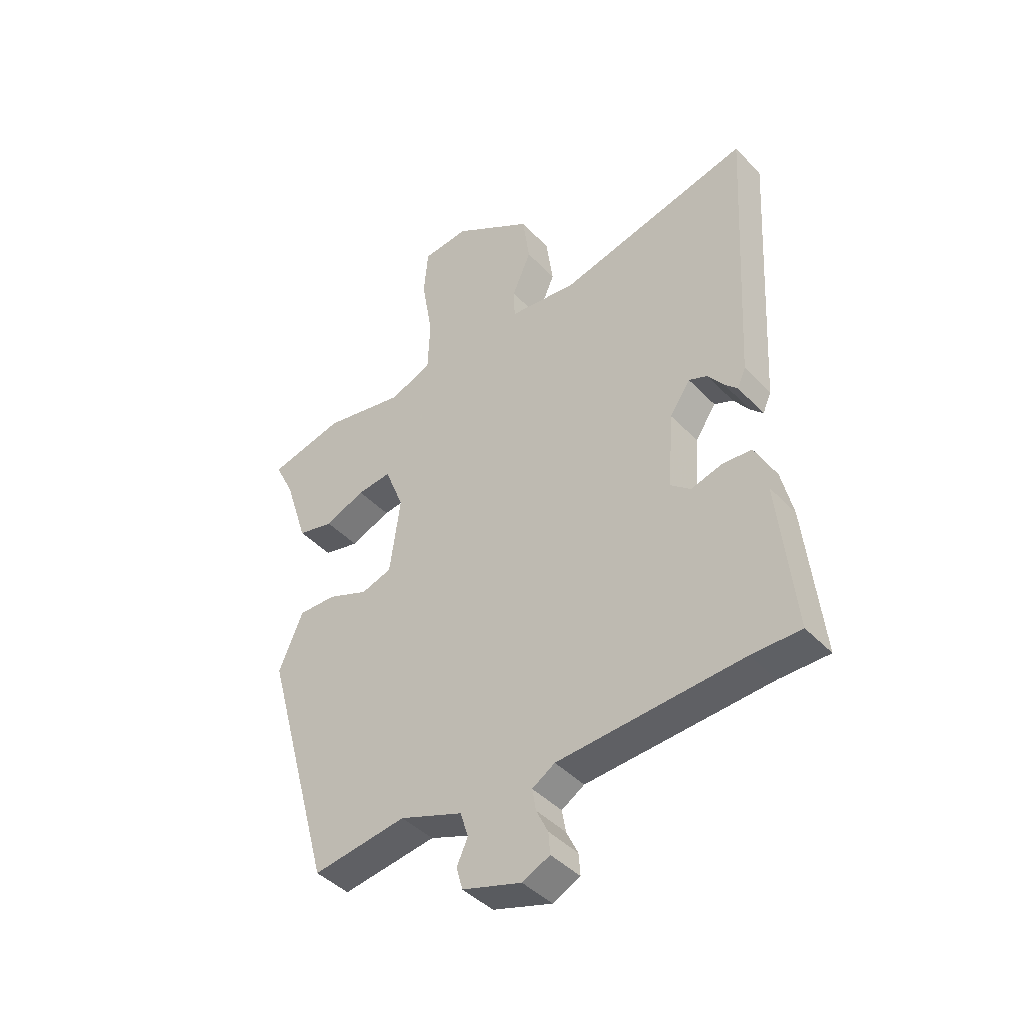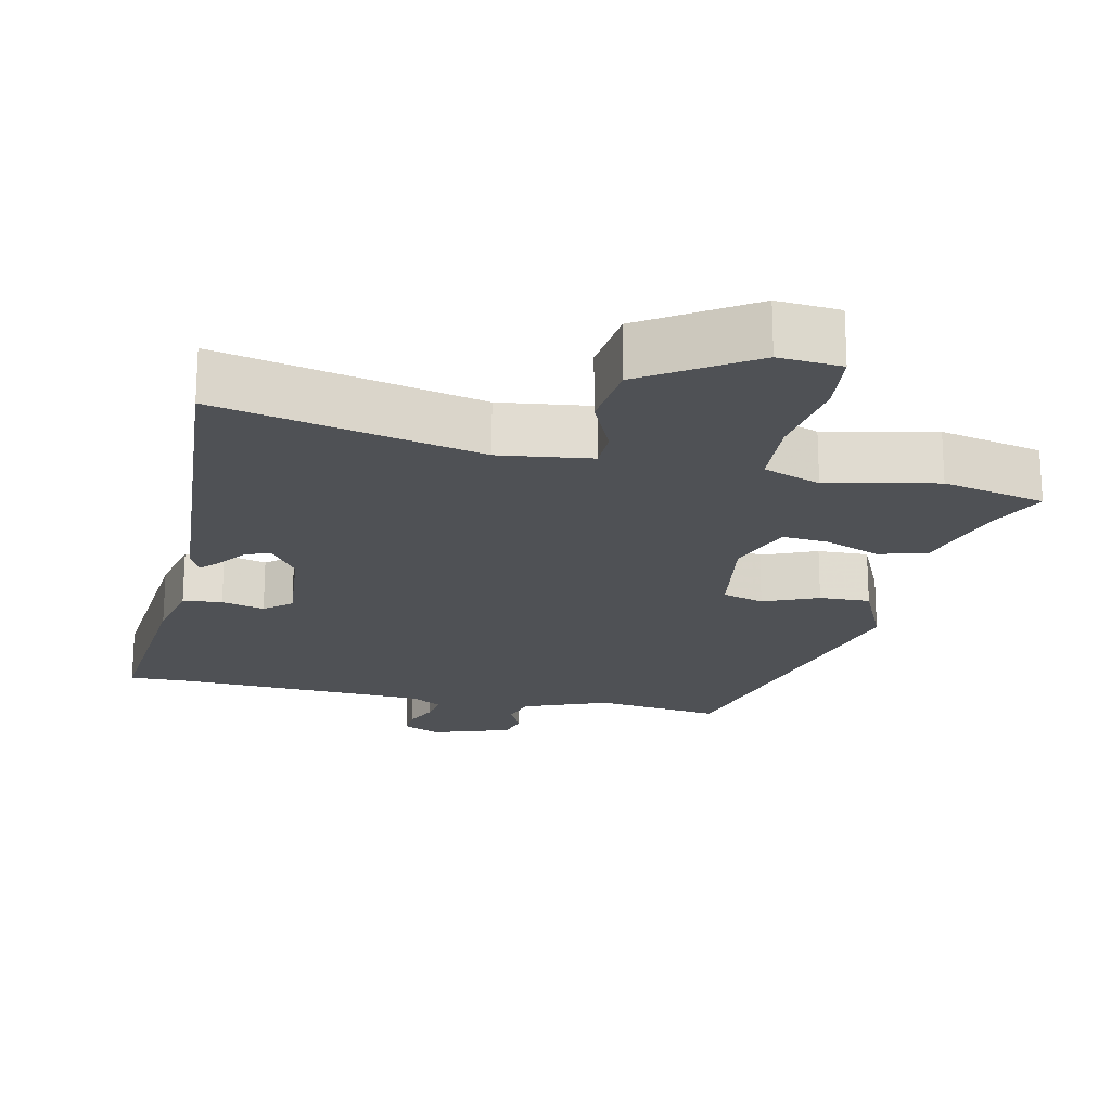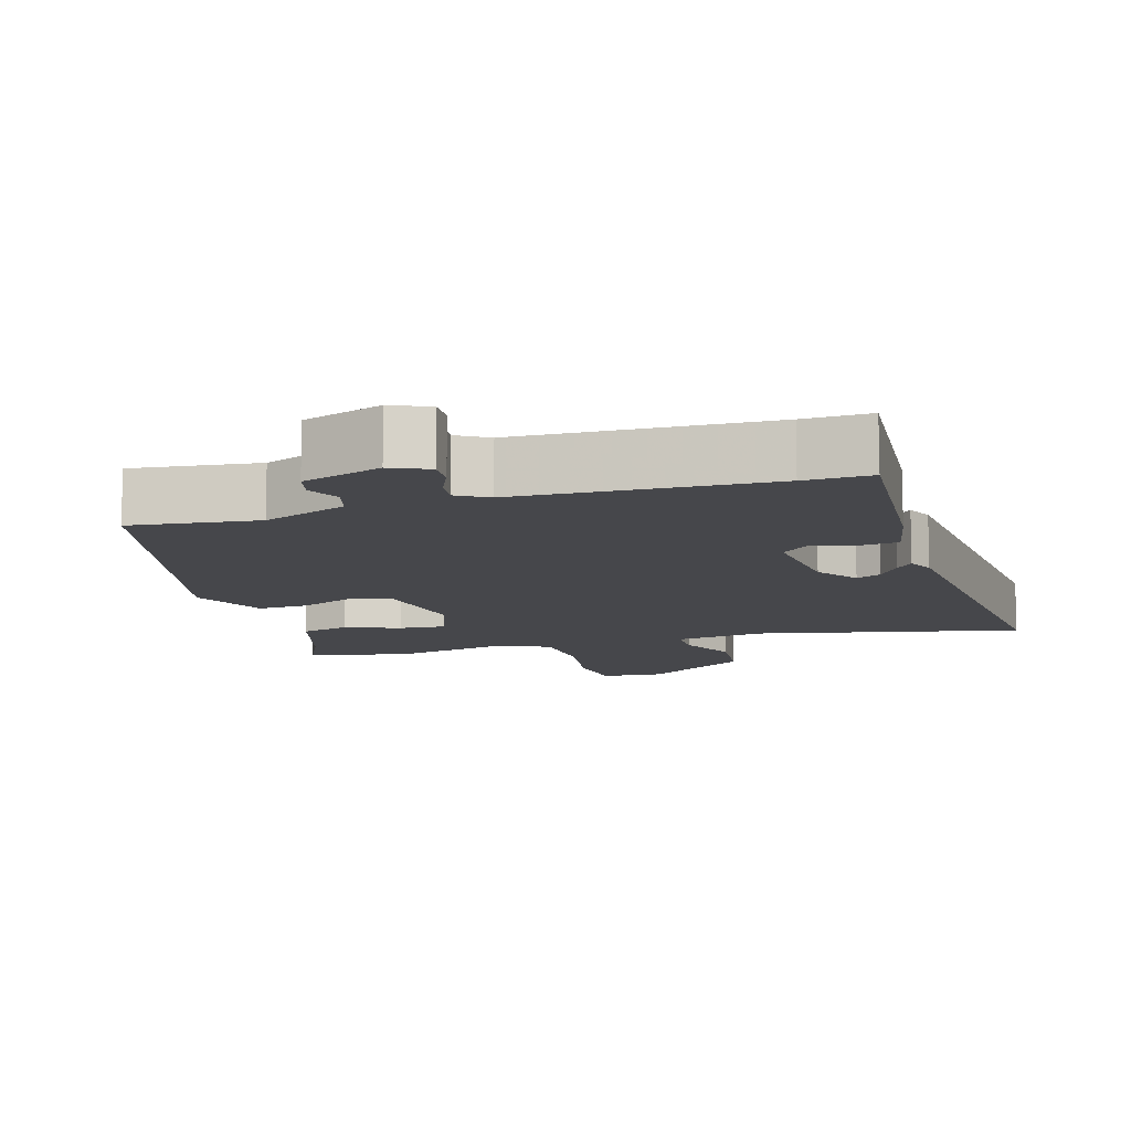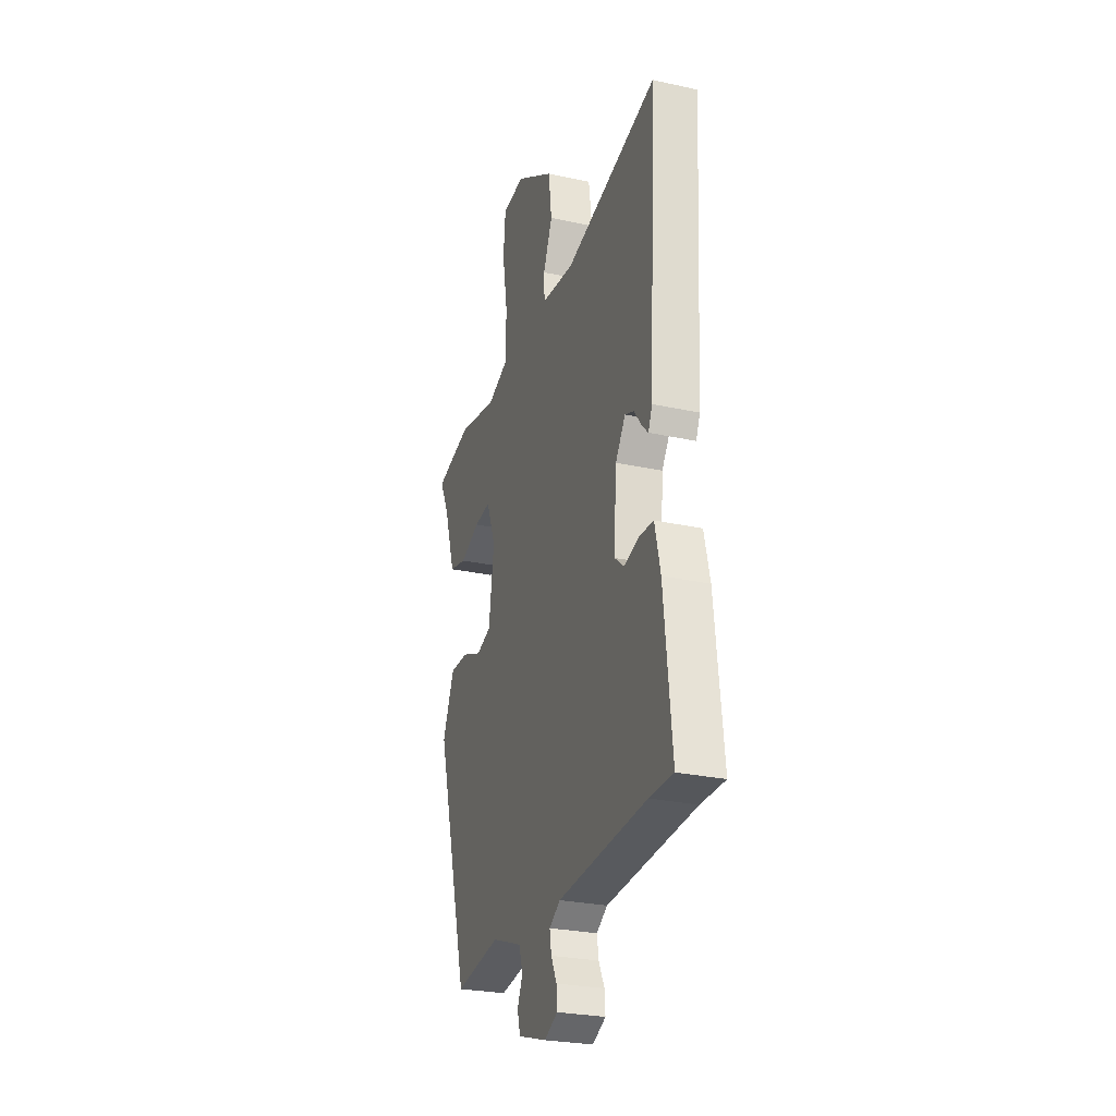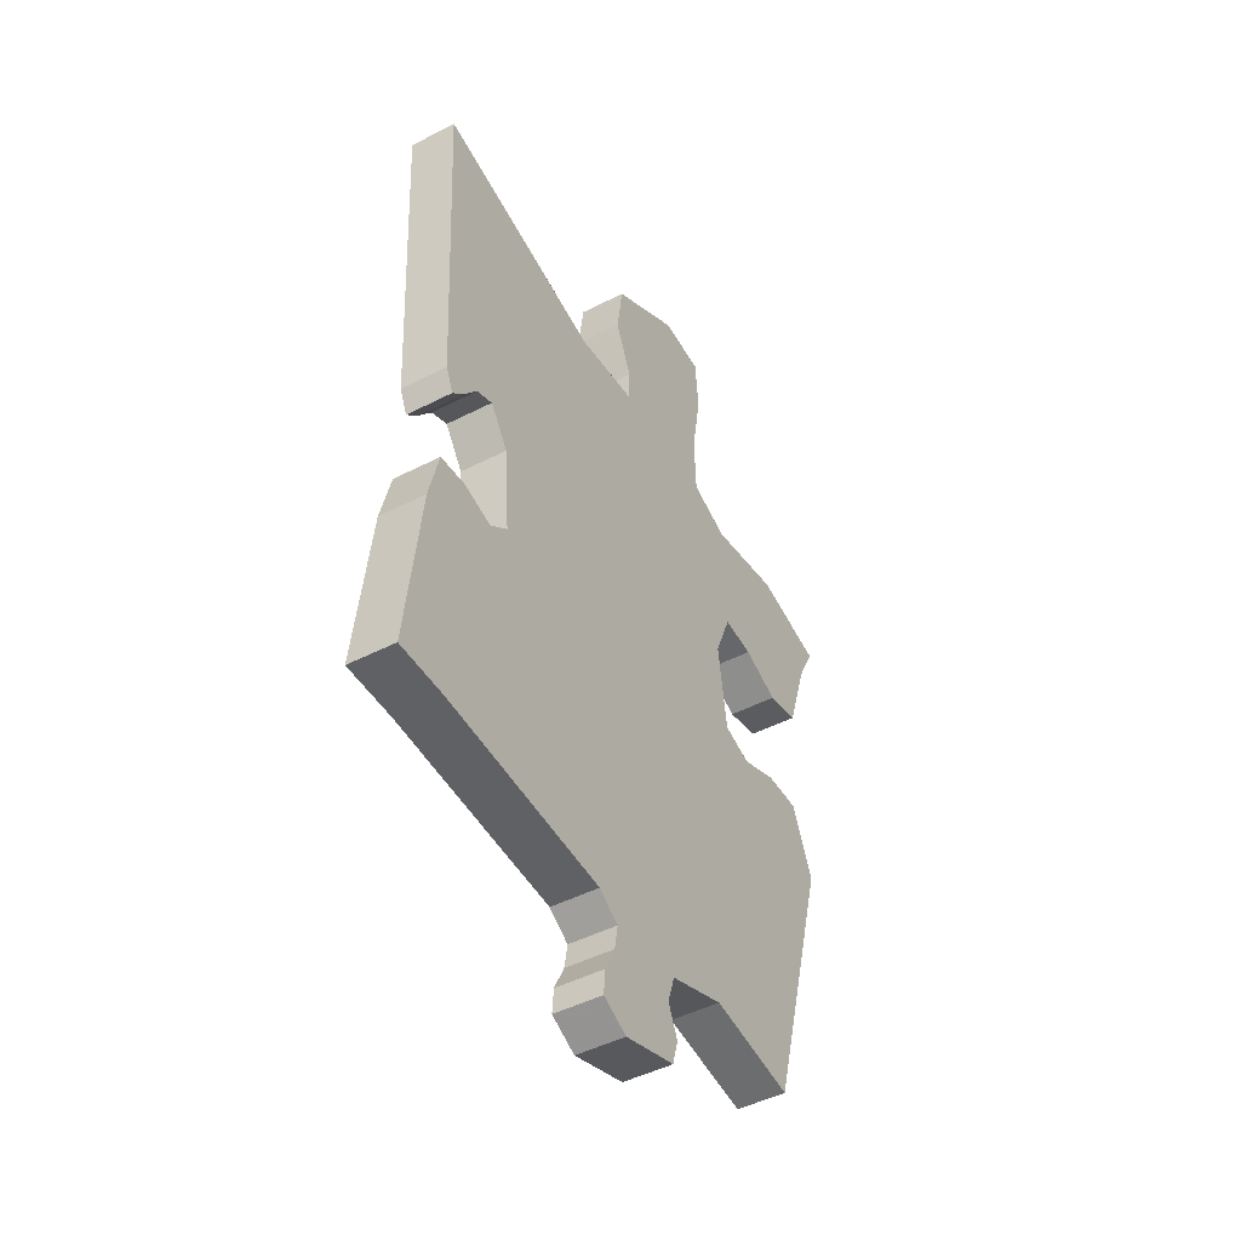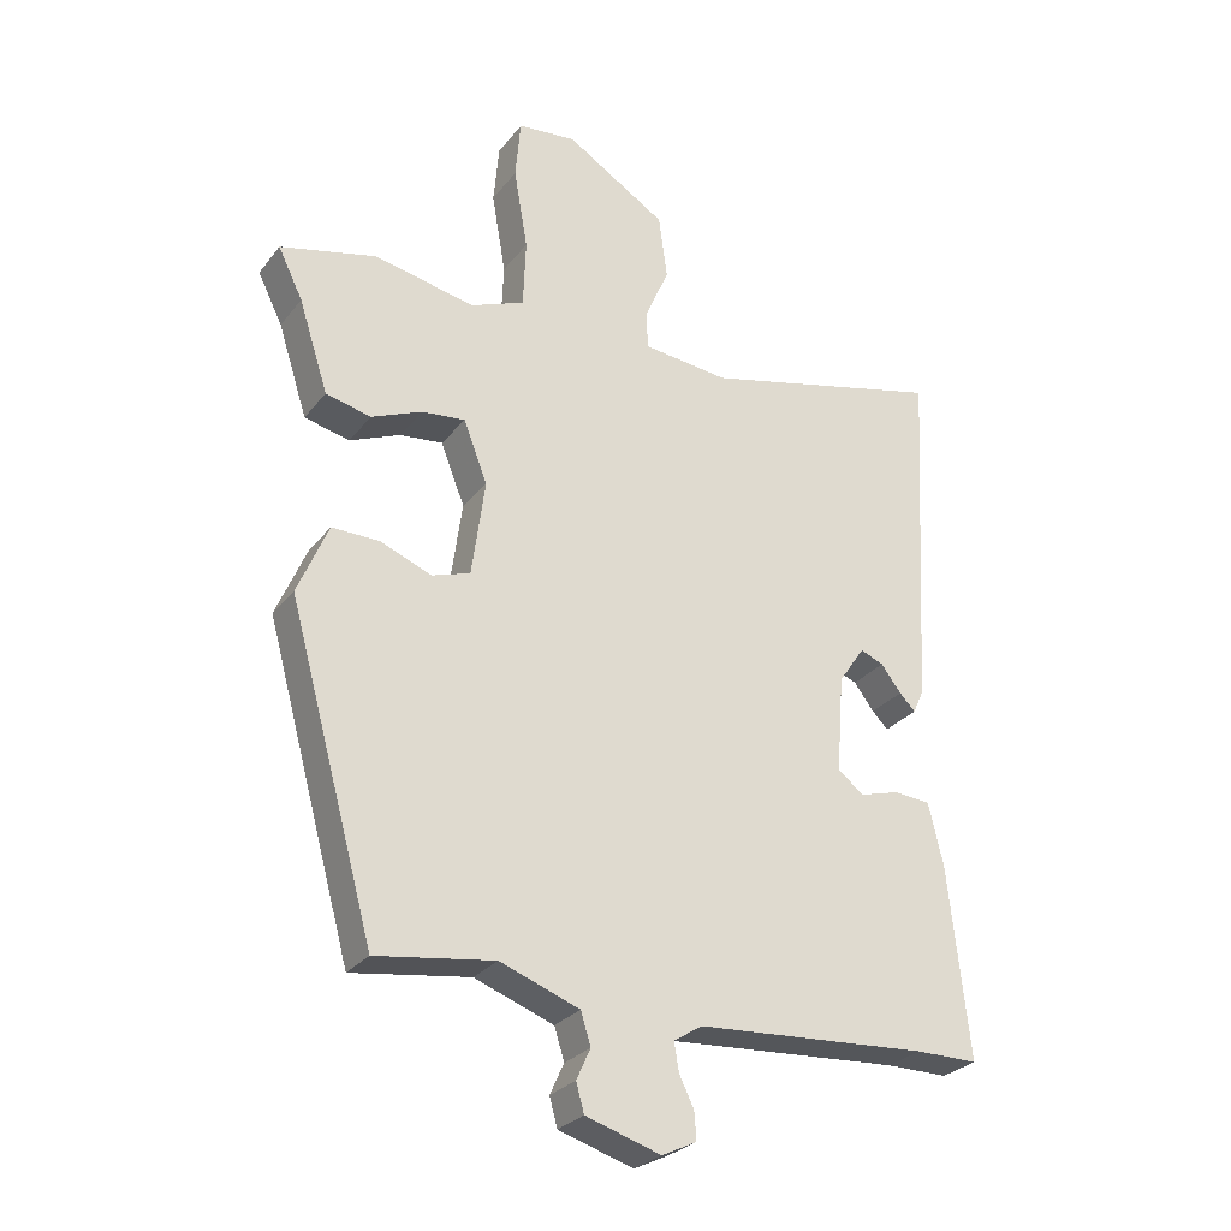
<metadata>
{"format":"obj","ext":"obj","renderer":"f3d","projection":"perspective","resolution":1024,"background":"white","views":[{"elev":-42.9,"azim":-140.6,"up":"+Z"},{"elev":-20.1,"azim":-11.2,"up":"+Y"},{"elev":-10.8,"azim":-161.7,"up":"+Y"},{"elev":-27.0,"azim":-108.8,"up":"+Z"},{"elev":-47.2,"azim":-59.9,"up":"+Z"},{"elev":-27.8,"azim":150.2,"up":"+Z"}]}
</metadata>
<code>
v -0.499 0.07 0.587
v -0.134 0.07 0.497
v -0.005 0.07 0.511
v -0.003 0.07 0.568
v -0.039 0.07 0.651
v -0.026 0.07 0.748
v 0.125 0.07 0.842
v 0.213 0.07 0.833
v 0.221 0.07 0.742
v 0.2 0.07 0.62
v 0.204 0.07 0.517
v 0.284 0.07 0.485
v 0.438 0.07 0.515
v 0.581 0.07 0.48
v 0.544 0.07 0.405
v 0.5 0.07 0.268
v 0.432 0.07 0.252
v 0.356 0.07 0.284
v 0.291 0.07 0.291
v 0.255 0.07 0.199
v 0.275 0.07 0.053
v 0.333 0.07 0.034
v 0.41 0.07 0.065
v 0.481 0.07 0.066
v 0.527 0.07 -0.042
v 0.397 0.07 -0.514
v 0.22 0.07 -0.488
v 0.101 0.07 -0.532
v 0.086 0.07 -0.58
v 0.107 0.07 -0.626
v 0.095 0.07 -0.669
v -0.017 0.07 -0.704
v -0.069 0.07 -0.679
v -0.066 0.07 -0.638
v -0.044 0.07 -0.592
v -0.037 0.07 -0.55
v -0.08 0.07 -0.523
v -0.428 0.07 -0.5
v -0.521 0.07 -0.5
v -0.49 0.07 -0.214
v -0.468 0.07 -0.121
v -0.413 0.07 -0.117
v -0.353 0.07 -0.134
v -0.315 0.07 -0.103
v -0.326 0.07 0.042
v -0.365 0.07 0.099
v -0.4 0.07 0.085
v -0.43 0.07 0.045
v -0.454 0.07 0.021
v -0.47 0.07 0.057
v -0.499 0 0.587
v -0.134 0 0.497
v -0.005 0 0.511
v -0.003 0 0.568
v -0.039 0 0.651
v -0.026 0 0.748
v 0.125 0 0.842
v 0.213 0 0.833
v 0.221 0 0.742
v 0.2 0 0.62
v 0.204 0 0.517
v 0.284 0 0.485
v 0.438 0 0.515
v 0.581 0 0.48
v 0.544 0 0.405
v 0.5 0 0.268
v 0.432 0 0.252
v 0.356 0 0.284
v 0.291 0 0.291
v 0.255 0 0.199
v 0.275 0 0.053
v 0.333 0 0.034
v 0.41 0 0.065
v 0.481 0 0.066
v 0.527 0 -0.042
v 0.397 0 -0.514
v 0.22 0 -0.488
v 0.101 0 -0.532
v 0.086 0 -0.58
v 0.107 0 -0.626
v 0.095 0 -0.669
v -0.017 0 -0.704
v -0.069 0 -0.679
v -0.066 0 -0.638
v -0.044 0 -0.592
v -0.037 0 -0.55
v -0.08 0 -0.523
v -0.428 0 -0.5
v -0.521 0 -0.5
v -0.49 0 -0.214
v -0.468 0 -0.121
v -0.413 0 -0.117
v -0.353 0 -0.134
v -0.315 0 -0.103
v -0.326 0 0.042
v -0.365 0 0.099
v -0.4 0 0.085
v -0.43 0 0.045
v -0.454 0 0.021
v -0.47 0 0.057
f 47 48 49 50
f 46 47 50 1
f 45 46 1 2
f 44 45 2 3
f 40 41 42 43
f 38 39 40 43
f 37 38 43 44
f 36 37 44 3
f 32 33 34 35
f 32 35 36
f 29 30 31 32
f 28 29 32 36
f 27 28 36 3
f 22 23 24 25
f 21 22 25 26
f 15 16 17 18
f 15 18 19
f 12 13 14 15
f 12 15 19
f 11 12 19 20
f 7 8 9 10
f 7 10 11
f 4 5 6 7
f 21 26 27 3
f 7 11 20 21
f 3 4 7 21
f 100 99 98 97
f 51 100 97 96
f 52 51 96 95
f 53 52 95 94
f 93 92 91 90
f 93 90 89 88
f 94 93 88 87
f 53 94 87 86
f 85 84 83 82
f 86 85 82
f 82 81 80 79
f 86 82 79 78
f 53 86 78 77
f 75 74 73 72
f 76 75 72 71
f 68 67 66 65
f 69 68 65
f 65 64 63 62
f 69 65 62
f 70 69 62 61
f 60 59 58 57
f 61 60 57
f 57 56 55 54
f 53 77 76 71
f 71 70 61 57
f 71 57 54 53
f 1 51 52 2
f 2 52 53 3
f 3 53 54 4
f 4 54 55 5
f 5 55 56 6
f 6 56 57 7
f 7 57 58 8
f 8 58 59 9
f 9 59 60 10
f 10 60 61 11
f 11 61 62 12
f 12 62 63 13
f 13 63 64 14
f 14 64 65 15
f 15 65 66 16
f 16 66 67 17
f 17 67 68 18
f 18 68 69 19
f 19 69 70 20
f 20 70 71 21
f 21 71 72 22
f 22 72 73 23
f 23 73 74 24
f 24 74 75 25
f 25 75 76 26
f 26 76 77 27
f 27 77 78 28
f 28 78 79 29
f 29 79 80 30
f 30 80 81 31
f 31 81 82 32
f 32 82 83 33
f 33 83 84 34
f 34 84 85 35
f 35 85 86 36
f 36 86 87 37
f 37 87 88 38
f 38 88 89 39
f 39 89 90 40
f 40 90 91 41
f 41 91 92 42
f 42 92 93 43
f 43 93 94 44
f 44 94 95 45
f 45 95 96 46
f 46 96 97 47
f 47 97 98 48
f 48 98 99 49
f 49 99 100 50
f 50 100 51 1

</code>
